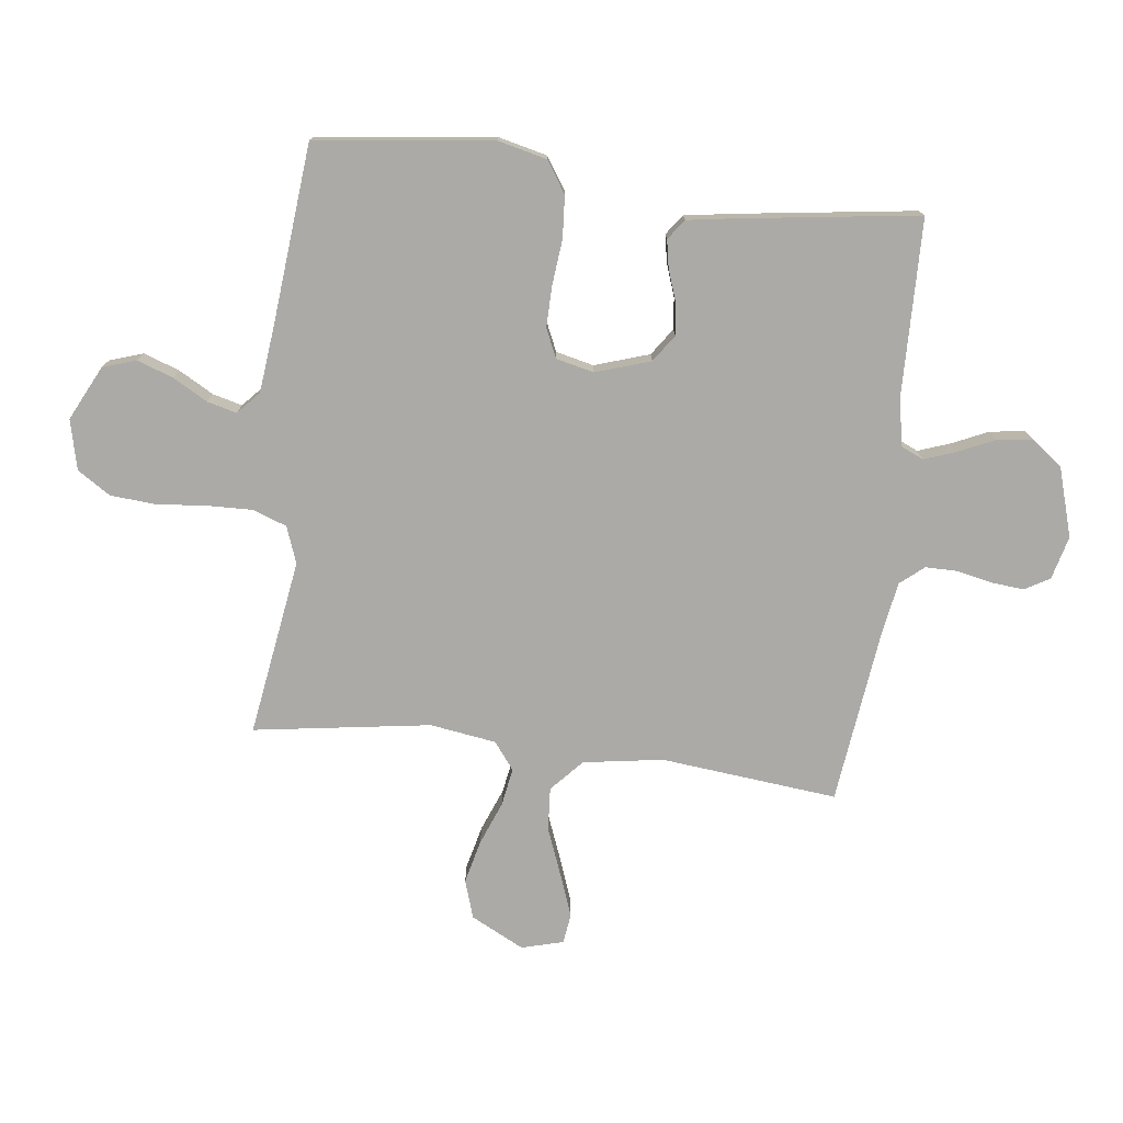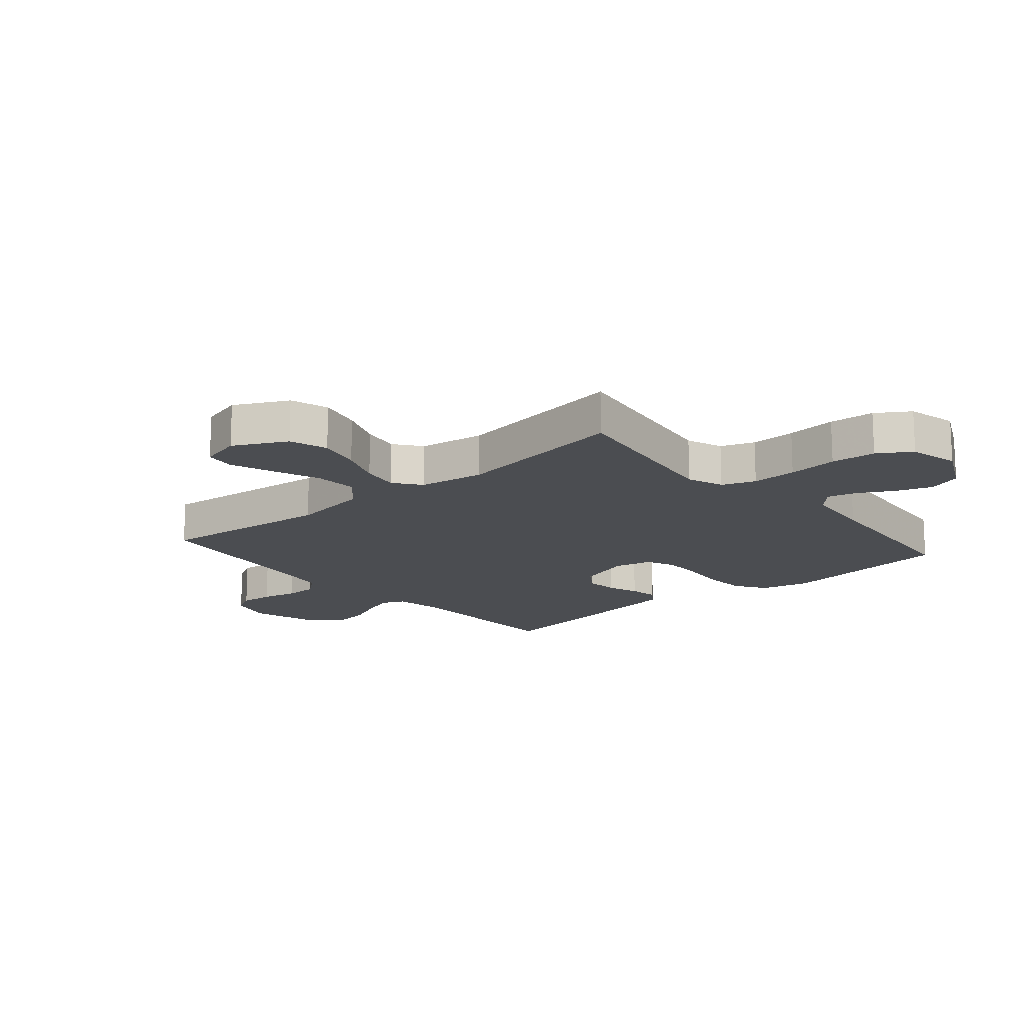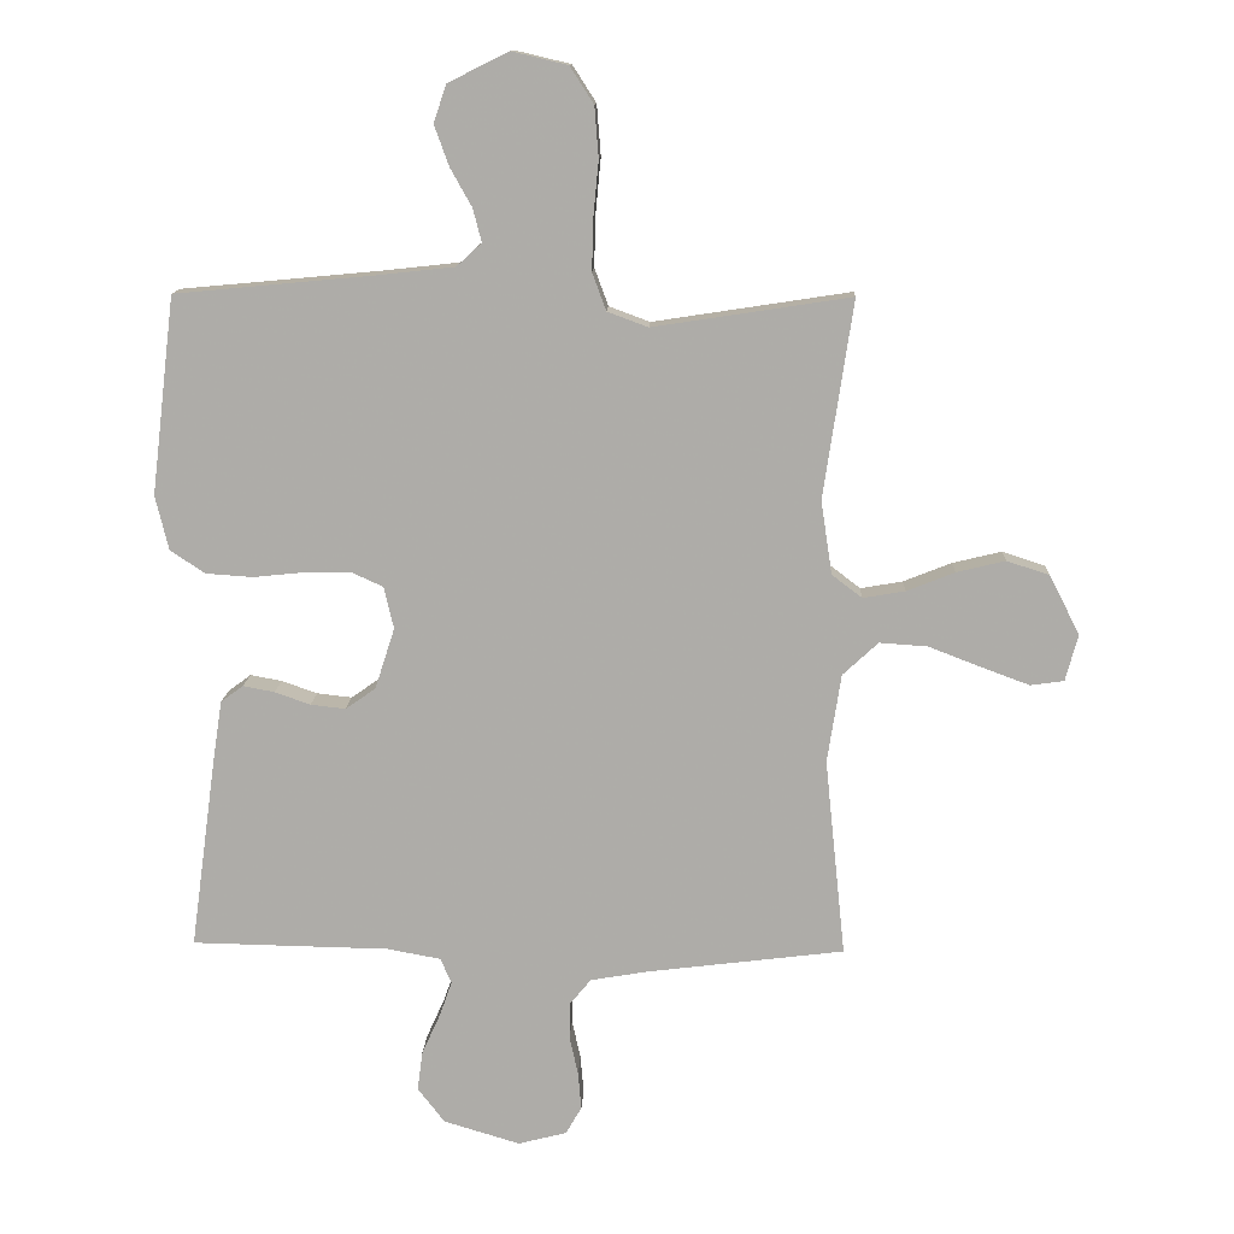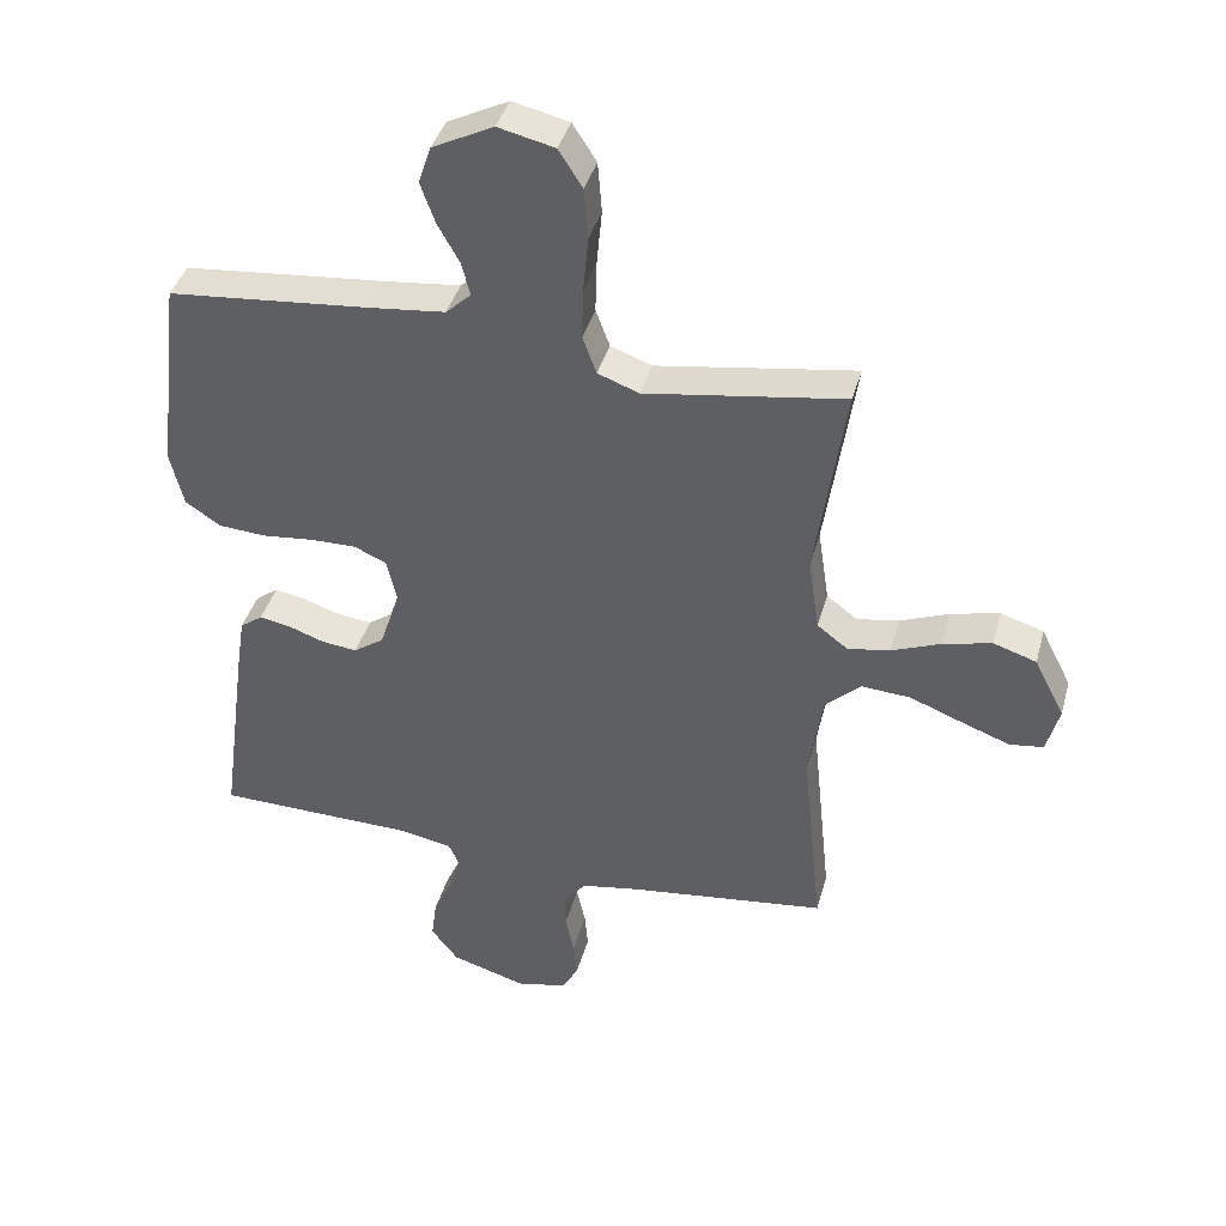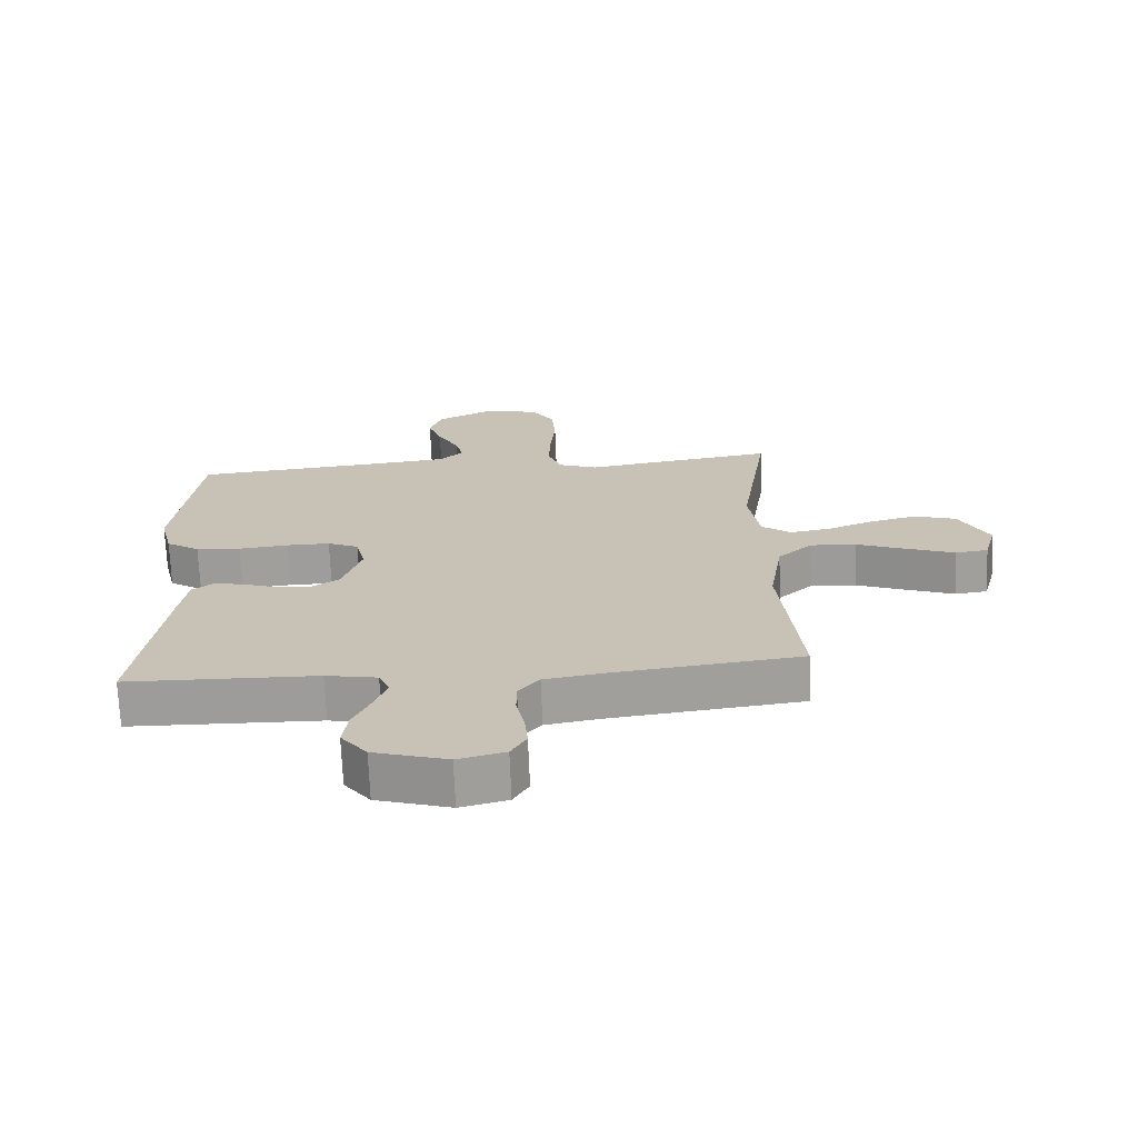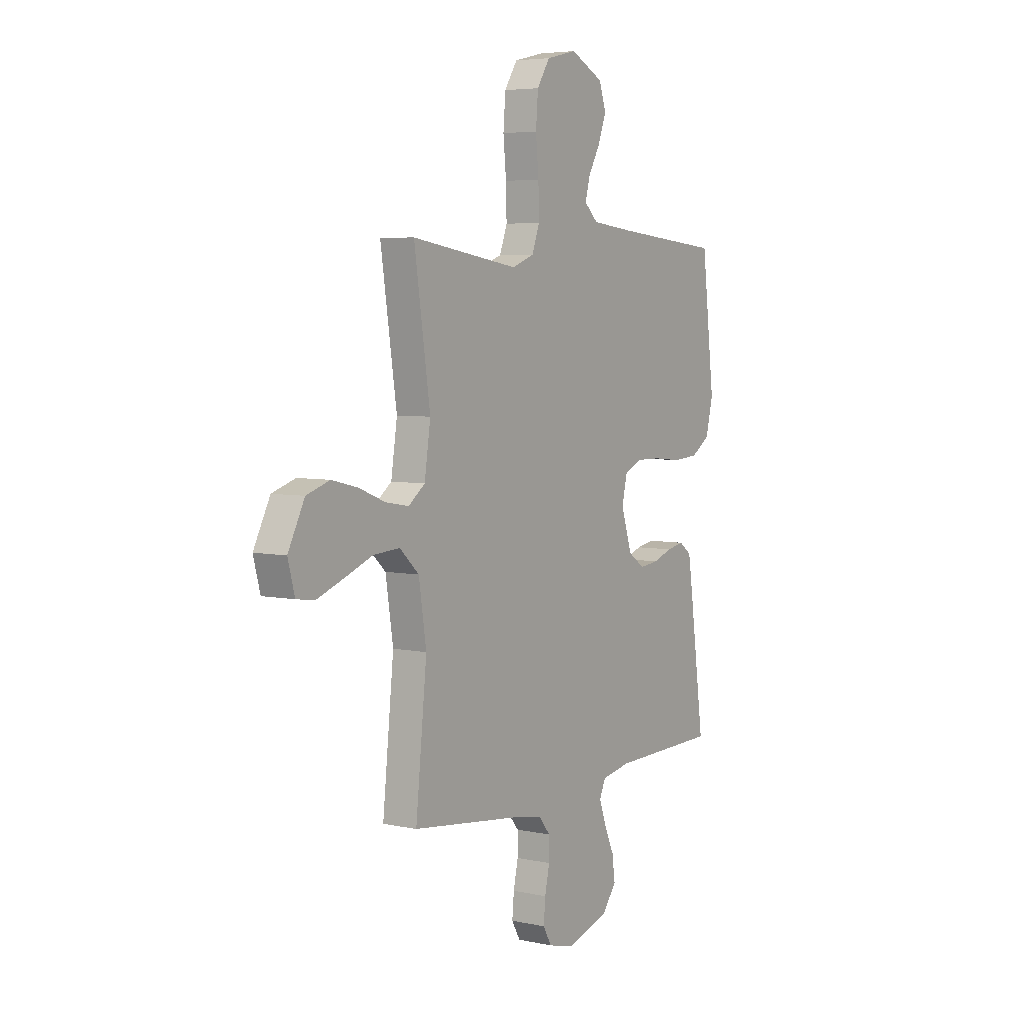
<metadata>
{"format":"obj","ext":"obj","renderer":"f3d","projection":"perspective","resolution":1024,"background":"white","views":[{"elev":-75.9,"azim":83.1,"up":"+Y"},{"elev":-16.0,"azim":-49.3,"up":"+Y"},{"elev":12.6,"azim":-177.7,"up":"+Z"},{"elev":40.1,"azim":-164.9,"up":"+Z"},{"elev":-70.5,"azim":-177.7,"up":"+Z"},{"elev":5.3,"azim":-56.5,"up":"+Z"}]}
</metadata>
<code>
v 0.5 0.07 -0.5
v 0.2 0.07 -0.506
v 0.119 0.07 -0.521
v 0.102 0.07 -0.559
v 0.121 0.07 -0.613
v 0.149 0.07 -0.675
v 0.157 0.07 -0.735
v 0.116 0.07 -0.788
v 0 0.07 -0.823
v -0.074 0.07 -0.804
v -0.098 0.07 -0.762
v -0.093 0.07 -0.706
v -0.08 0.07 -0.646
v -0.08 0.07 -0.592
v -0.113 0.07 -0.552
v -0.2 0.07 -0.537
v -0.5 0.07 -0.5
v -0.469 0.07 -0.2
v -0.49 0.07 -0.065
v -0.544 0.07 -0.015
v -0.617 0.07 -0.02
v -0.697 0.07 -0.051
v -0.77 0.07 -0.078
v -0.821 0.07 -0.071
v -0.84 0.07 0
v -0.794 0.07 0.09
v -0.729 0.07 0.111
v -0.655 0.07 0.093
v -0.582 0.07 0.064
v -0.518 0.07 0.053
v -0.472 0.07 0.088
v -0.455 0.07 0.2
v -0.5 0.07 0.5
v -0.2 0.07 0.454
v -0.138 0.07 0.477
v -0.117 0.07 0.534
v -0.119 0.07 0.611
v -0.127 0.07 0.696
v -0.121 0.07 0.773
v -0.085 0.07 0.829
v 0 0.07 0.849
v 0.092 0.07 0.803
v 0.111 0.07 0.746
v 0.089 0.07 0.685
v 0.056 0.07 0.626
v 0.043 0.07 0.576
v 0.081 0.07 0.541
v 0.2 0.07 0.528
v 0.5 0.07 0.5
v 0.536 0.07 0.2
v 0.516 0.07 0.117
v 0.463 0.07 0.082
v 0.392 0.07 0.077
v 0.314 0.07 0.085
v 0.245 0.07 0.086
v 0.196 0.07 0.064
v 0.181 0.07 0
v 0.211 0.07 -0.093
v 0.257 0.07 -0.125
v 0.31 0.07 -0.119
v 0.364 0.07 -0.1
v 0.412 0.07 -0.091
v 0.446 0.07 -0.116
v 0.459 0.07 -0.2
v 0.5 0 -0.5
v 0.2 0 -0.506
v 0.119 0 -0.521
v 0.102 0 -0.559
v 0.121 0 -0.613
v 0.149 0 -0.675
v 0.157 0 -0.735
v 0.116 0 -0.788
v 0 0 -0.823
v -0.074 0 -0.804
v -0.098 0 -0.762
v -0.093 0 -0.706
v -0.08 0 -0.646
v -0.08 0 -0.592
v -0.113 0 -0.552
v -0.2 0 -0.537
v -0.5 0 -0.5
v -0.469 0 -0.2
v -0.49 0 -0.065
v -0.544 0 -0.015
v -0.617 0 -0.02
v -0.697 0 -0.051
v -0.77 0 -0.078
v -0.821 0 -0.071
v -0.84 0 0
v -0.794 0 0.09
v -0.729 0 0.111
v -0.655 0 0.093
v -0.582 0 0.064
v -0.518 0 0.053
v -0.472 0 0.088
v -0.455 0 0.2
v -0.5 0 0.5
v -0.2 0 0.454
v -0.138 0 0.477
v -0.117 0 0.534
v -0.119 0 0.611
v -0.127 0 0.696
v -0.121 0 0.773
v -0.085 0 0.829
v 0 0 0.849
v 0.092 0 0.803
v 0.111 0 0.746
v 0.089 0 0.685
v 0.056 0 0.626
v 0.043 0 0.576
v 0.081 0 0.541
v 0.2 0 0.528
v 0.5 0 0.5
v 0.536 0 0.2
v 0.516 0 0.117
v 0.463 0 0.082
v 0.392 0 0.077
v 0.314 0 0.085
v 0.245 0 0.086
v 0.196 0 0.064
v 0.181 0 0
v 0.211 0 -0.093
v 0.257 0 -0.125
v 0.31 0 -0.119
v 0.364 0 -0.1
v 0.412 0 -0.091
v 0.446 0 -0.116
v 0.459 0 -0.2
f 63 64 1 2
f 60 61 62 63
f 59 60 63 2
f 58 59 2 3
f 57 58 3 4
f 51 52 53 54
f 51 54 55
f 48 49 50 51
f 47 48 51 55
f 46 47 55 56
f 42 43 44 45
f 42 45 46
f 41 42 46
f 40 41 46
f 37 38 39 40
f 36 37 40 46
f 35 36 46 56
f 32 33 34
f 31 32 34 35
f 26 27 28 29
f 26 29 30
f 25 26 30
f 24 25 30
f 21 22 23 24
f 21 24 30
f 20 21 30
f 19 20 30 31
f 16 17 18
f 15 16 18 19
f 14 15 19 31
f 10 11 12 13
f 10 13 14
f 9 10 14
f 8 9 14
f 5 6 7 8
f 4 5 8 14
f 57 4 14 31
f 31 35 56 57
f 66 65 128 127
f 127 126 125 124
f 66 127 124 123
f 67 66 123 122
f 68 67 122 121
f 118 117 116 115
f 119 118 115
f 115 114 113 112
f 119 115 112 111
f 120 119 111 110
f 109 108 107 106
f 110 109 106
f 110 106 105
f 110 105 104
f 104 103 102 101
f 110 104 101 100
f 120 110 100 99
f 98 97 96
f 99 98 96 95
f 93 92 91 90
f 94 93 90
f 94 90 89
f 94 89 88
f 88 87 86 85
f 94 88 85
f 94 85 84
f 95 94 84 83
f 82 81 80
f 83 82 80 79
f 95 83 79 78
f 77 76 75 74
f 78 77 74
f 78 74 73
f 78 73 72
f 72 71 70 69
f 78 72 69 68
f 95 78 68 121
f 121 120 99 95
f 1 65 66 2
f 2 66 67 3
f 3 67 68 4
f 4 68 69 5
f 5 69 70 6
f 6 70 71 7
f 7 71 72 8
f 8 72 73 9
f 9 73 74 10
f 10 74 75 11
f 11 75 76 12
f 12 76 77 13
f 13 77 78 14
f 14 78 79 15
f 15 79 80 16
f 16 80 81 17
f 17 81 82 18
f 18 82 83 19
f 19 83 84 20
f 20 84 85 21
f 21 85 86 22
f 22 86 87 23
f 23 87 88 24
f 24 88 89 25
f 25 89 90 26
f 26 90 91 27
f 27 91 92 28
f 28 92 93 29
f 29 93 94 30
f 30 94 95 31
f 31 95 96 32
f 32 96 97 33
f 33 97 98 34
f 34 98 99 35
f 35 99 100 36
f 36 100 101 37
f 37 101 102 38
f 38 102 103 39
f 39 103 104 40
f 40 104 105 41
f 41 105 106 42
f 42 106 107 43
f 43 107 108 44
f 44 108 109 45
f 45 109 110 46
f 46 110 111 47
f 47 111 112 48
f 48 112 113 49
f 49 113 114 50
f 50 114 115 51
f 51 115 116 52
f 52 116 117 53
f 53 117 118 54
f 54 118 119 55
f 55 119 120 56
f 56 120 121 57
f 57 121 122 58
f 58 122 123 59
f 59 123 124 60
f 60 124 125 61
f 61 125 126 62
f 62 126 127 63
f 63 127 128 64
f 64 128 65 1

</code>
